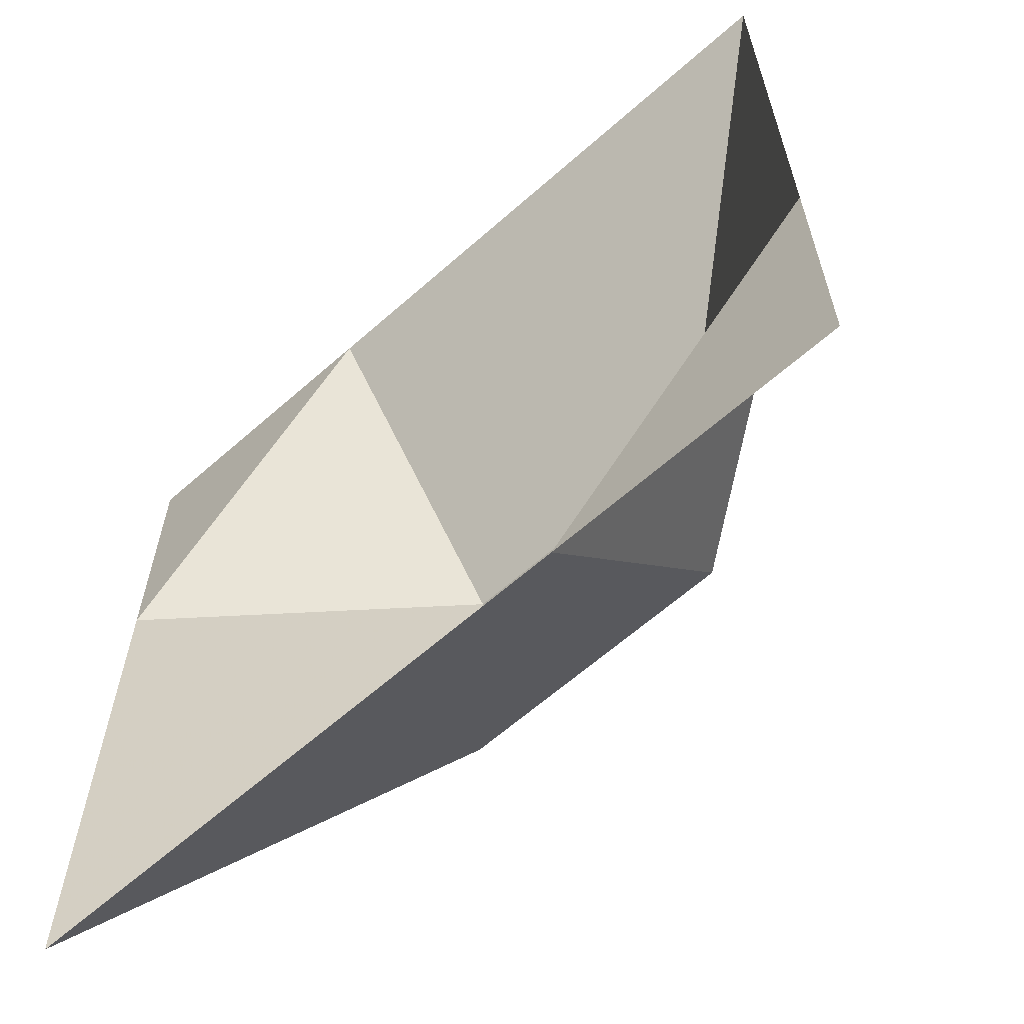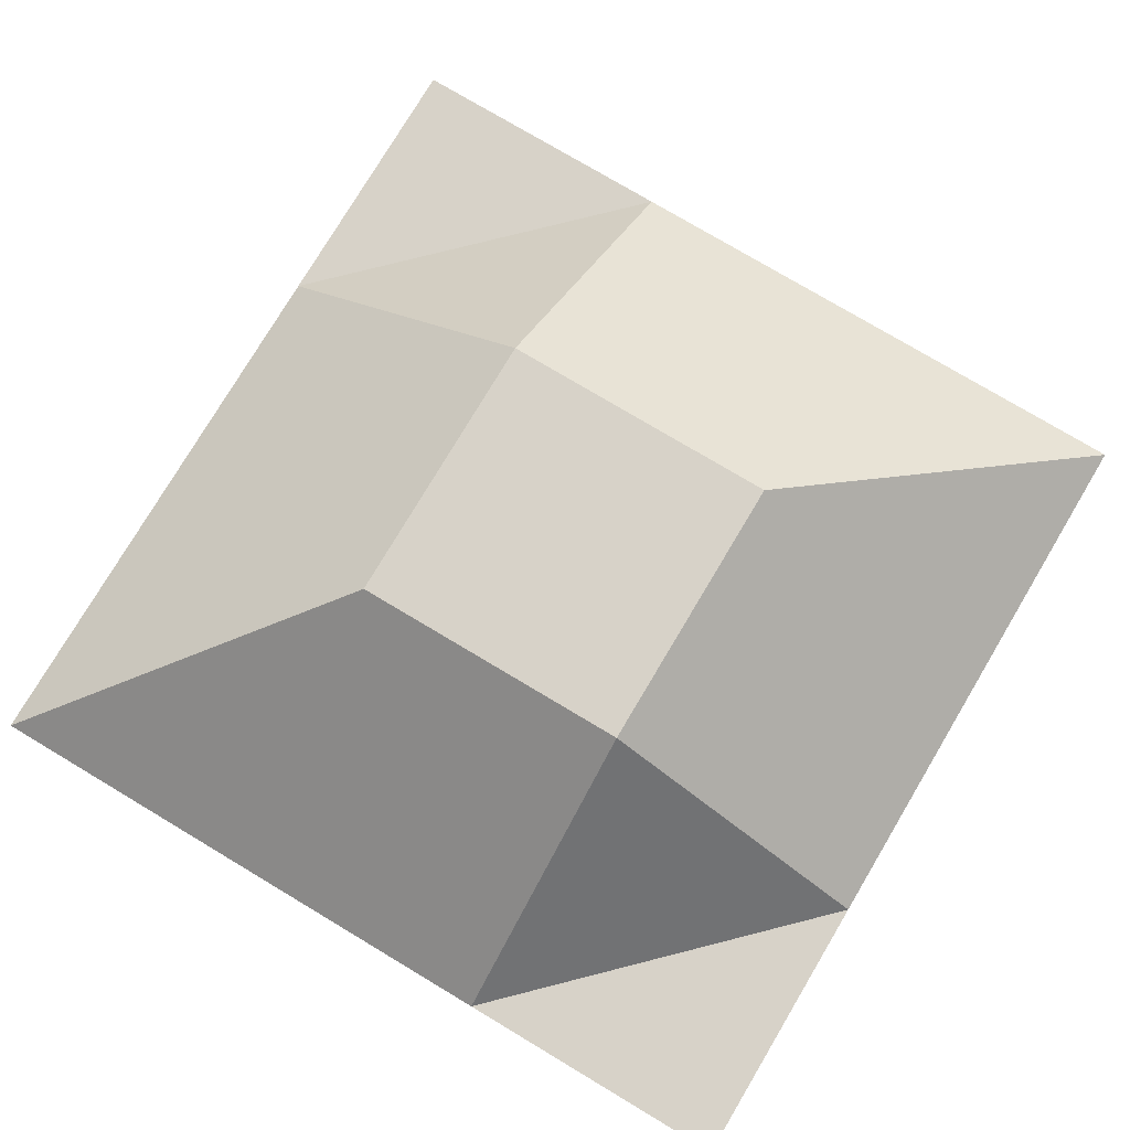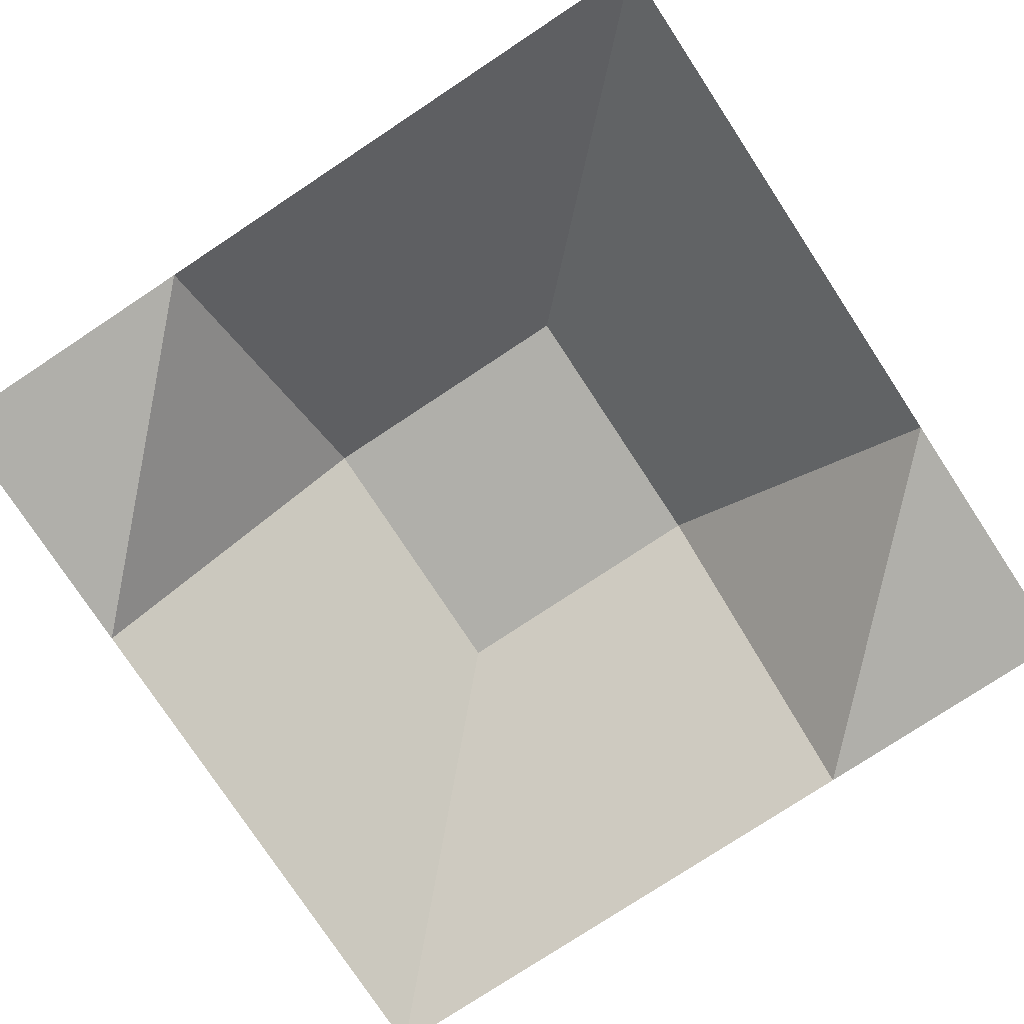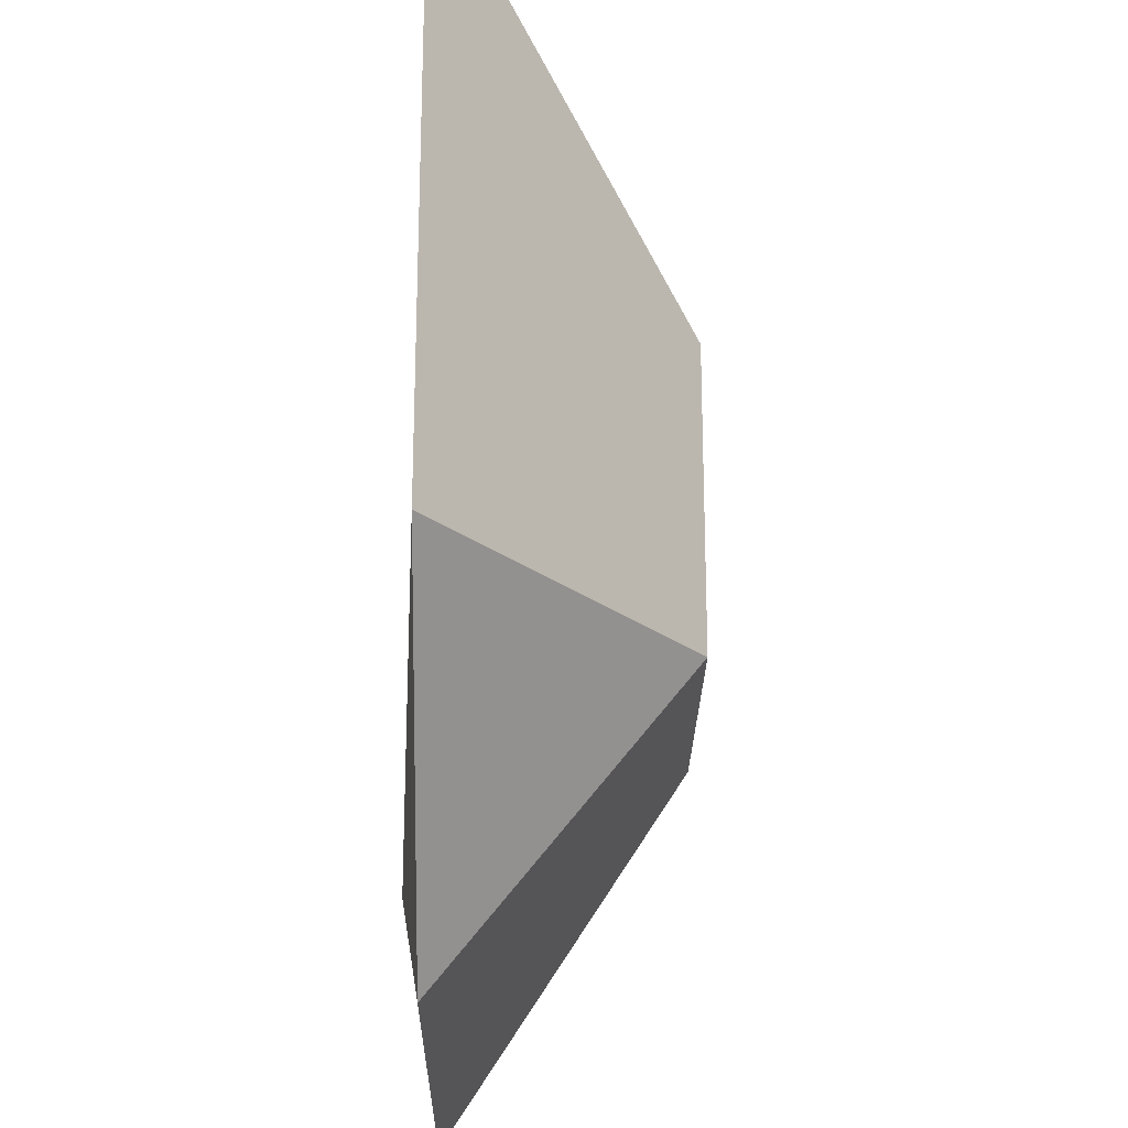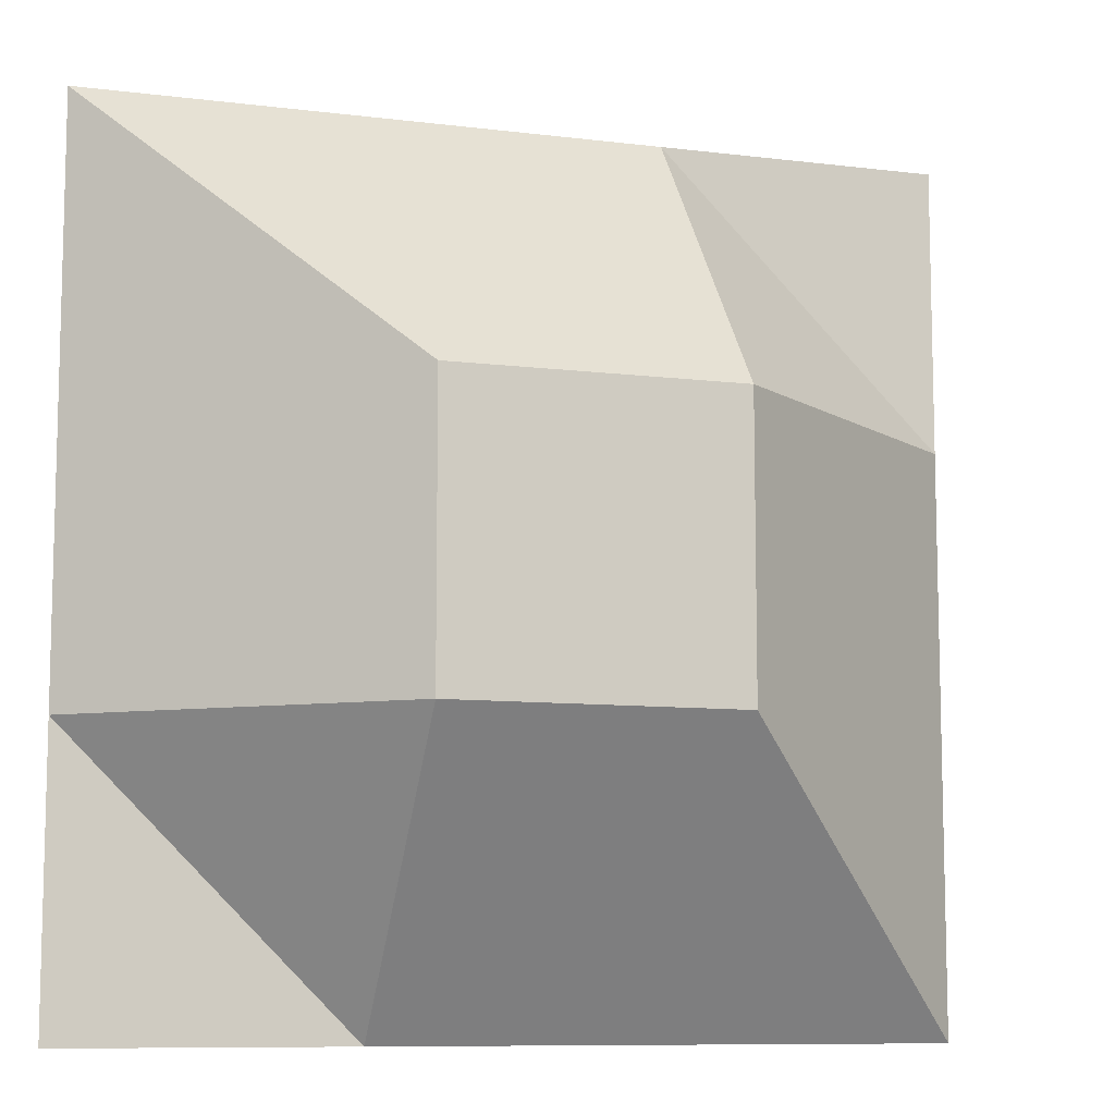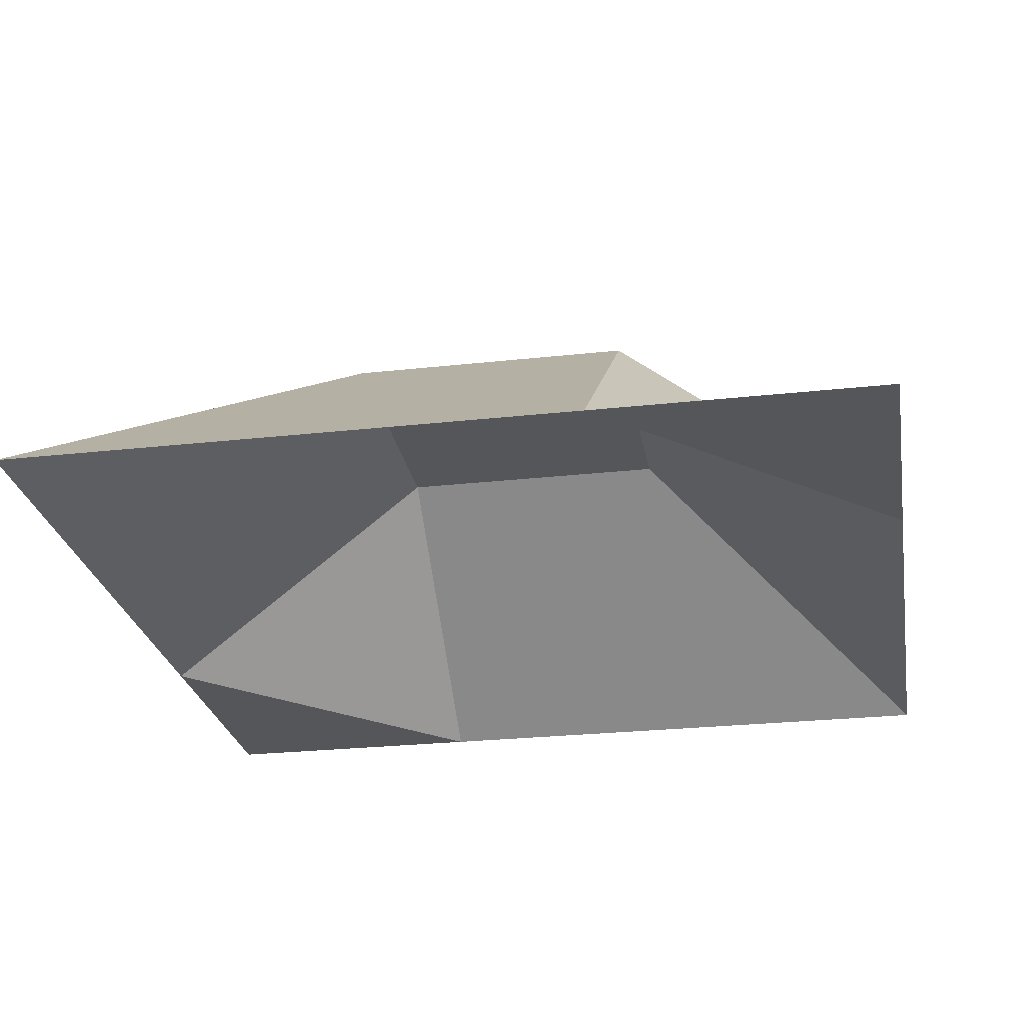
<metadata>
{"format":"obj","ext":"obj","renderer":"f3d","projection":"perspective","resolution":1024,"background":"white","views":[{"elev":-63.3,"azim":41.7,"up":"+Z"},{"elev":77.3,"azim":120.8,"up":"+Y"},{"elev":-78.0,"azim":-146.6,"up":"+Y"},{"elev":-23.3,"azim":89.2,"up":"+Z"},{"elev":-9.3,"azim":161.9,"up":"+Z"},{"elev":-26.0,"azim":-80.0,"up":"+Y"}]}
</metadata>
<code>
v 550 30 240
v 550 30 270
v 520 30 240
v 530 38 250
v 520 30 260
v 540 38 250
v 540 30 270
v 530 30 240
v 530 38 260
v 540 38 260
v 520 30 250
v 530 30 270
v 550 30 260
v 540 30 240
v 520 30 270
v 550 30 250
f 15 12 5
f 12 9 5
f 12 7 9
f 7 10 9
f 7 2 10
f 2 13 10
f 5 9 11
f 9 4 11
f 9 10 4
f 10 6 4
f 10 13 6
f 13 16 6
f 11 4 3
f 4 8 3
f 4 6 8
f 6 14 8
f 6 16 14
f 16 1 14

</code>
